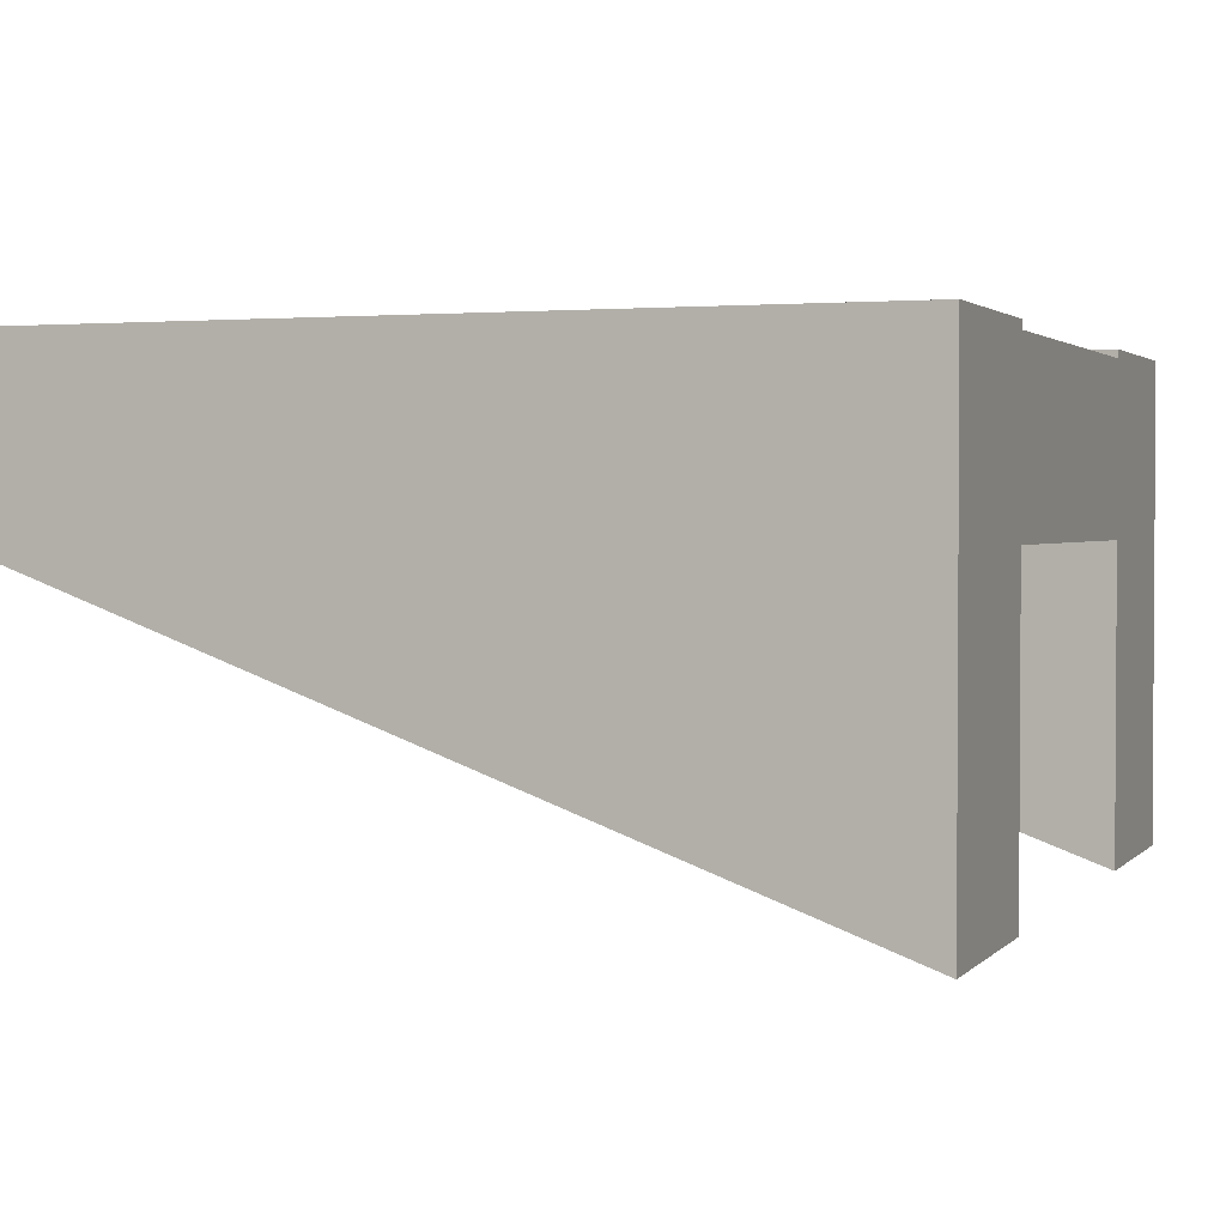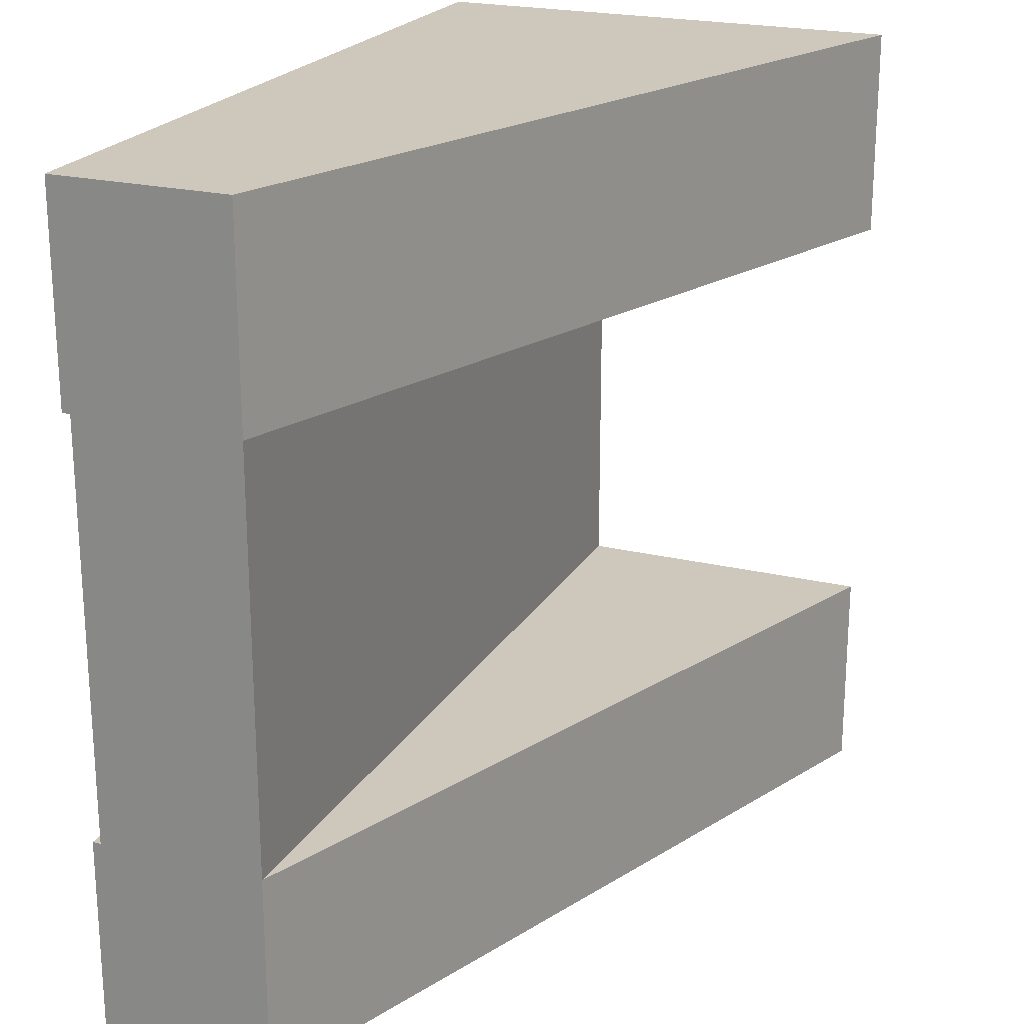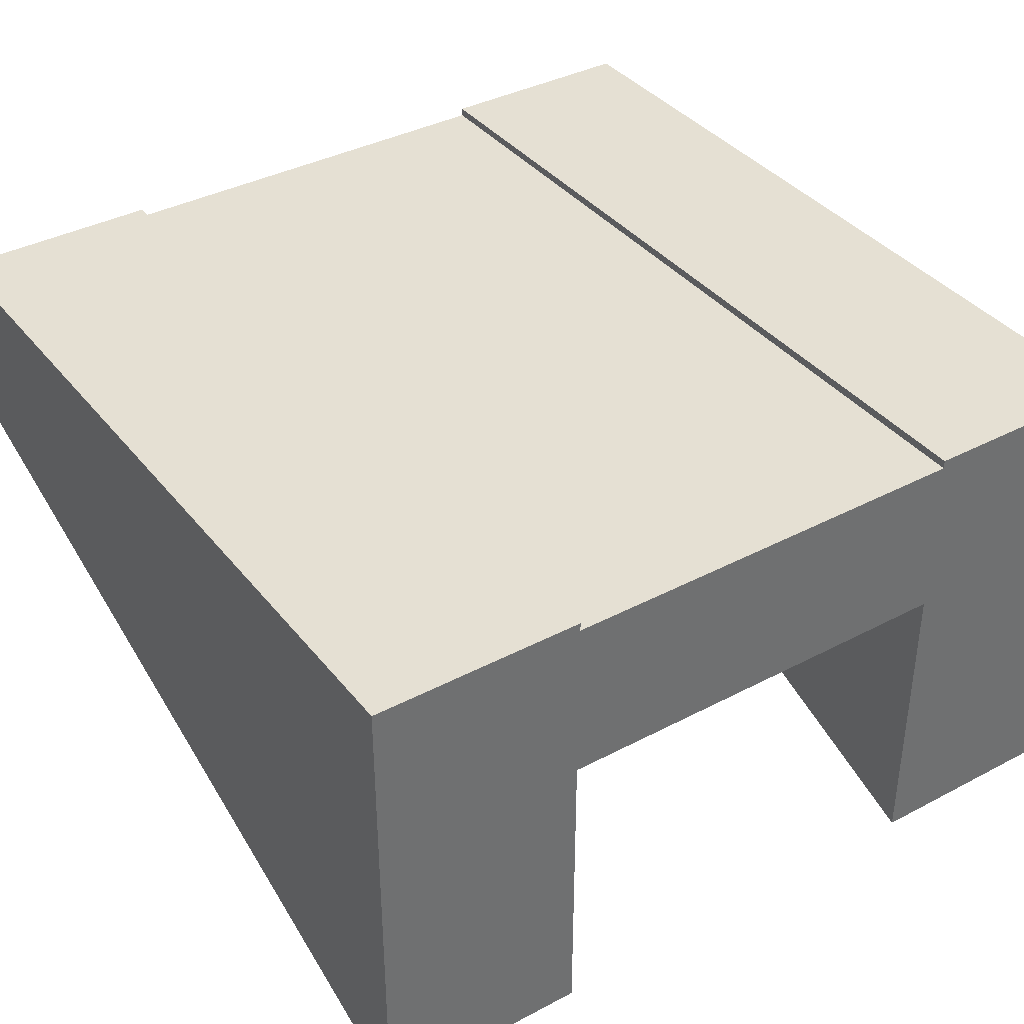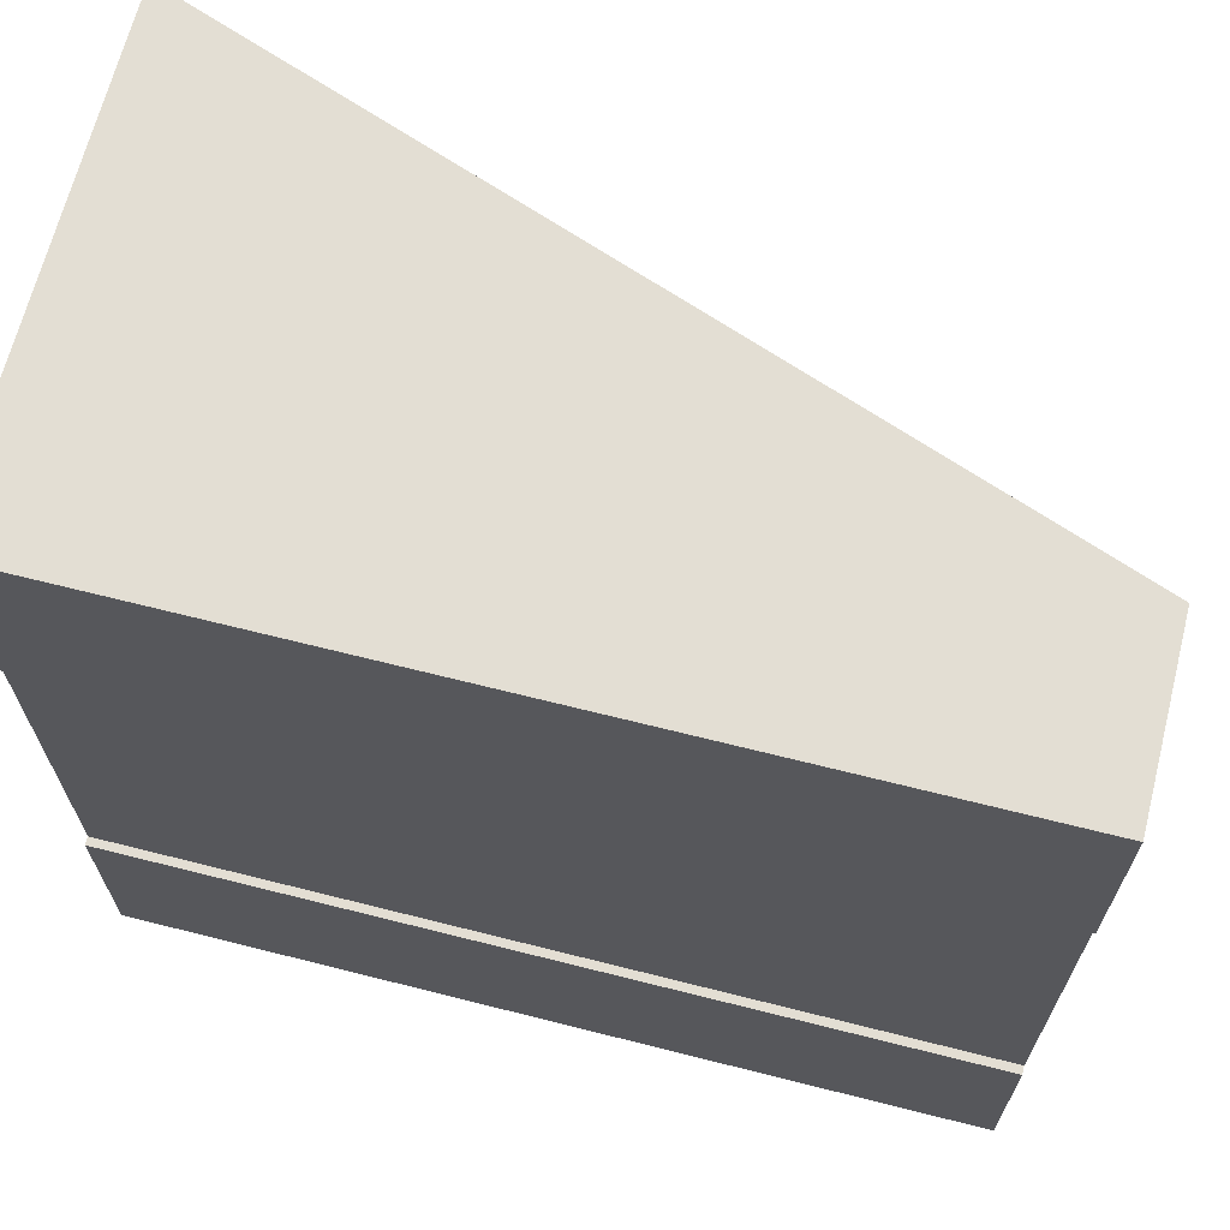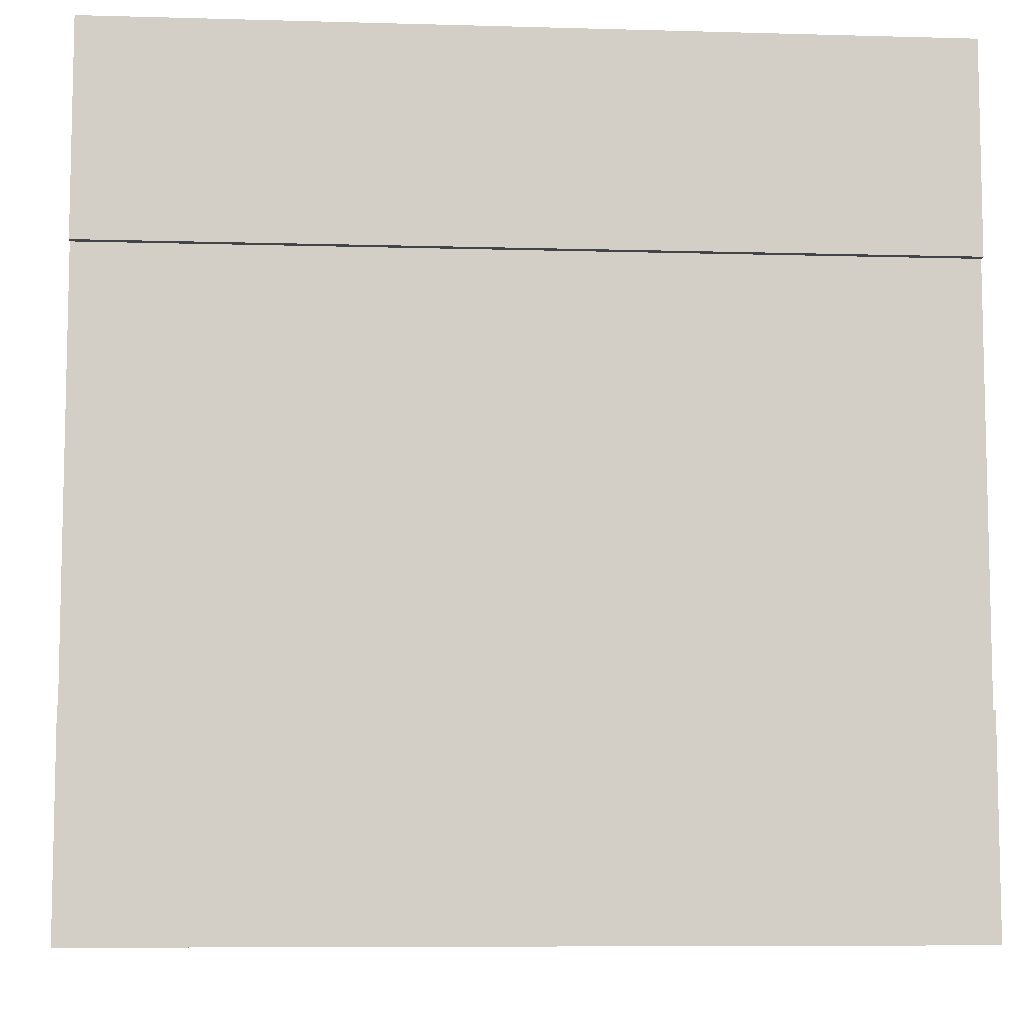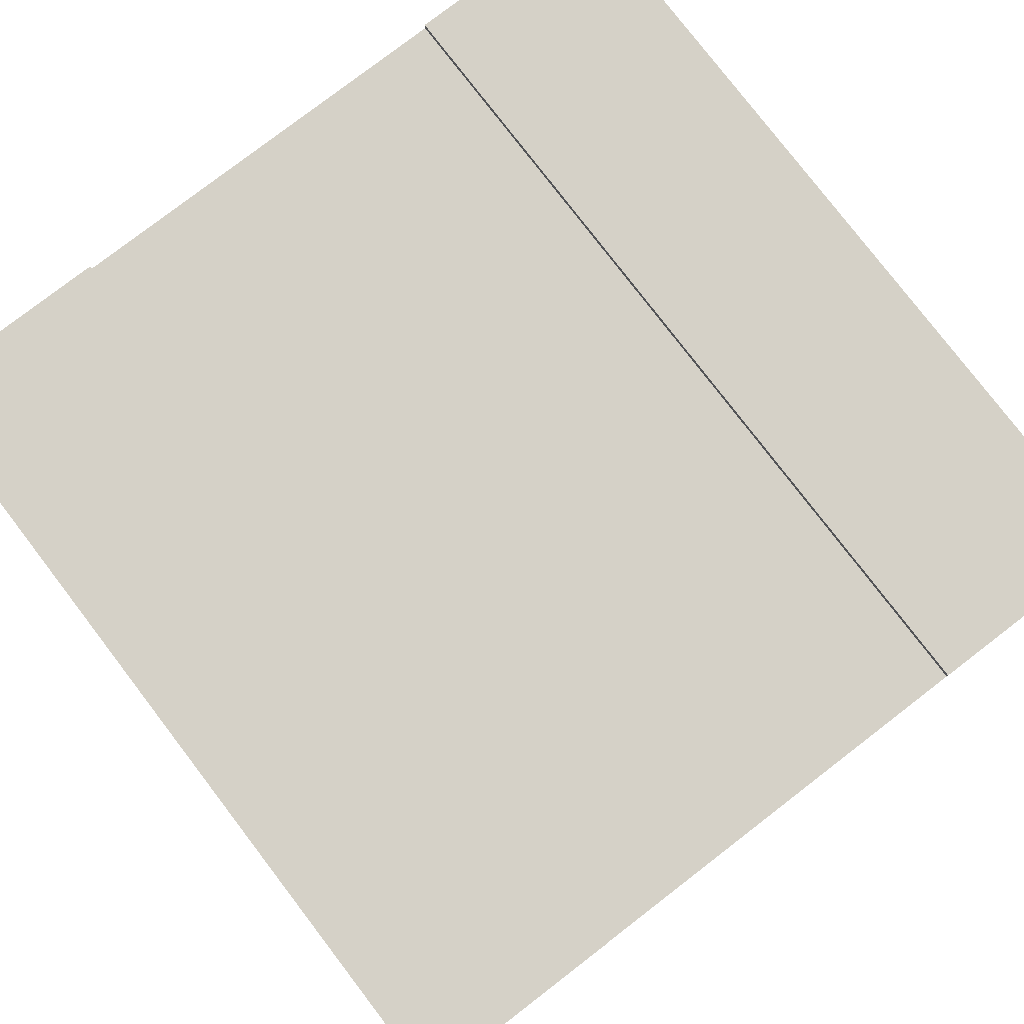
<metadata>
{"format":"obj","ext":"obj","renderer":"f3d","projection":"perspective","resolution":1024,"background":"white","views":[{"elev":2.1,"azim":20.6,"up":"+Y"},{"elev":22.0,"azim":-67.1,"up":"+Z"},{"elev":38.0,"azim":56.2,"up":"+Y"},{"elev":67.3,"azim":-165.8,"up":"+Z"},{"elev":-8.0,"azim":175.5,"up":"+Z"},{"elev":79.6,"azim":52.5,"up":"+Y"}]}
</metadata>
<code>
o Mesh1_Group1_Model.058
v 3 1.7 -2.25
v 0 1.7 -2.25
v 0 1.7 -0.75
v 3 1.7 -0.75
v 3 1.73 -2.25
v 0 1.73 -2.25
v 3 1.4 -2.25
v 3 1.4 -0.75
v 3 1.73 -0.75
v 3 1.73 0
v 3 0 -0
v 3 0 -0.75
v 3 1.1 -0.75
v 3 1.1 -2.25
v 3 0 -2.25
v 3 0 -3
v 3 1.73 -3
v 0 1.73 -0.75
v 0 1.73 -3
v 0 1.1 -3
v 0 1.1 -2.25
v 0 1.1 -0.75
v 0 1.1 0
v 0 1.73 0
v 0 1.4 -0.75
v 0 1.4 -2.25
f 2 1 5 6
f 7 8 13 14
f 8 10 13
f 4 3 18 9
f 21 26 19 20
f 16 15 21 20
f 13 22 21 14
f 21 15 14
f 23 22 12 11
f 12 22 13
f 24 23 11 10
f 18 24 10 9
f 5 17 19 6
f 17 1 7
f 1 17 5
f 14 15 16
f 11 12 13
f 14 17 7
f 10 11 13
f 14 16 17
f 4 9 10
f 8 4 10
f 2 6 19
f 24 3 25
f 26 2 19
f 24 18 3
f 22 23 24 25
f 26 21 22 25
f 16 20 19 17
f 2 26 25 3
f 4 8 7 1
f 1 2 3 4

</code>
